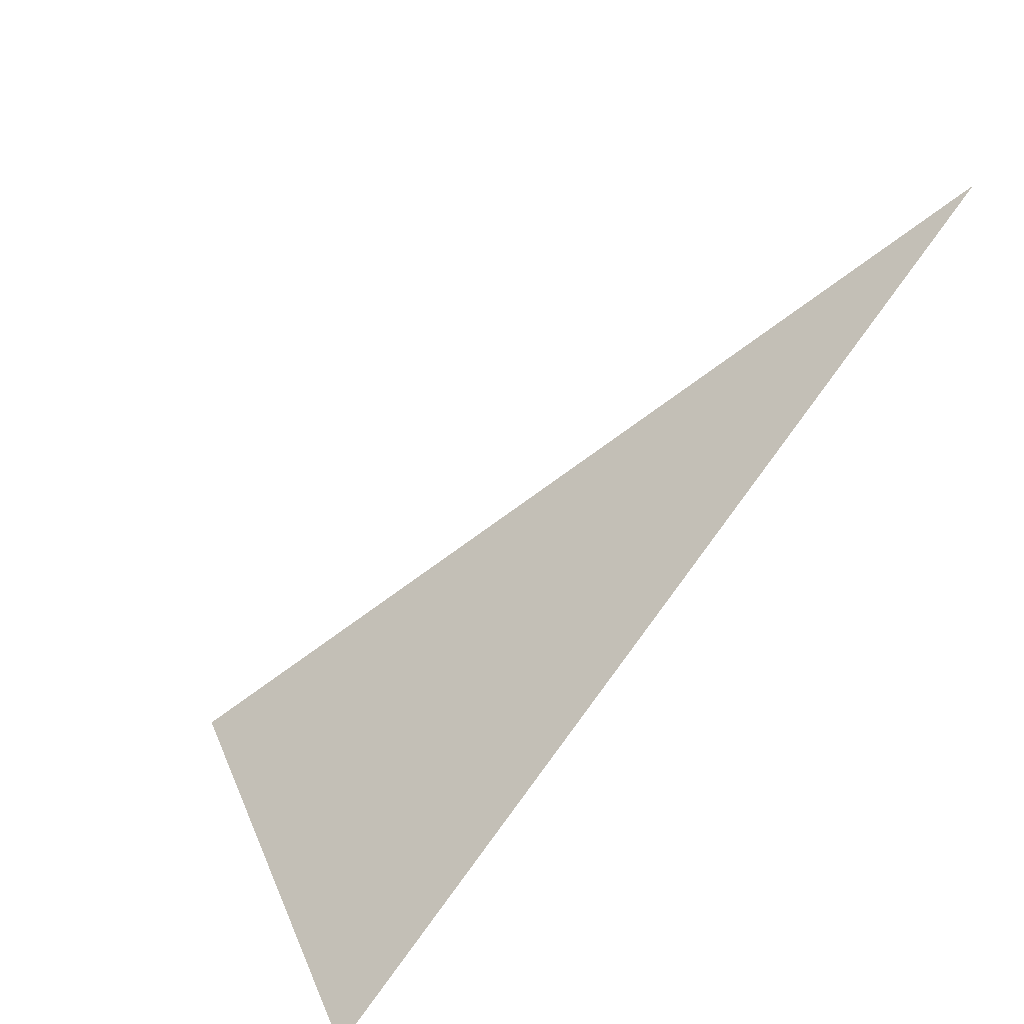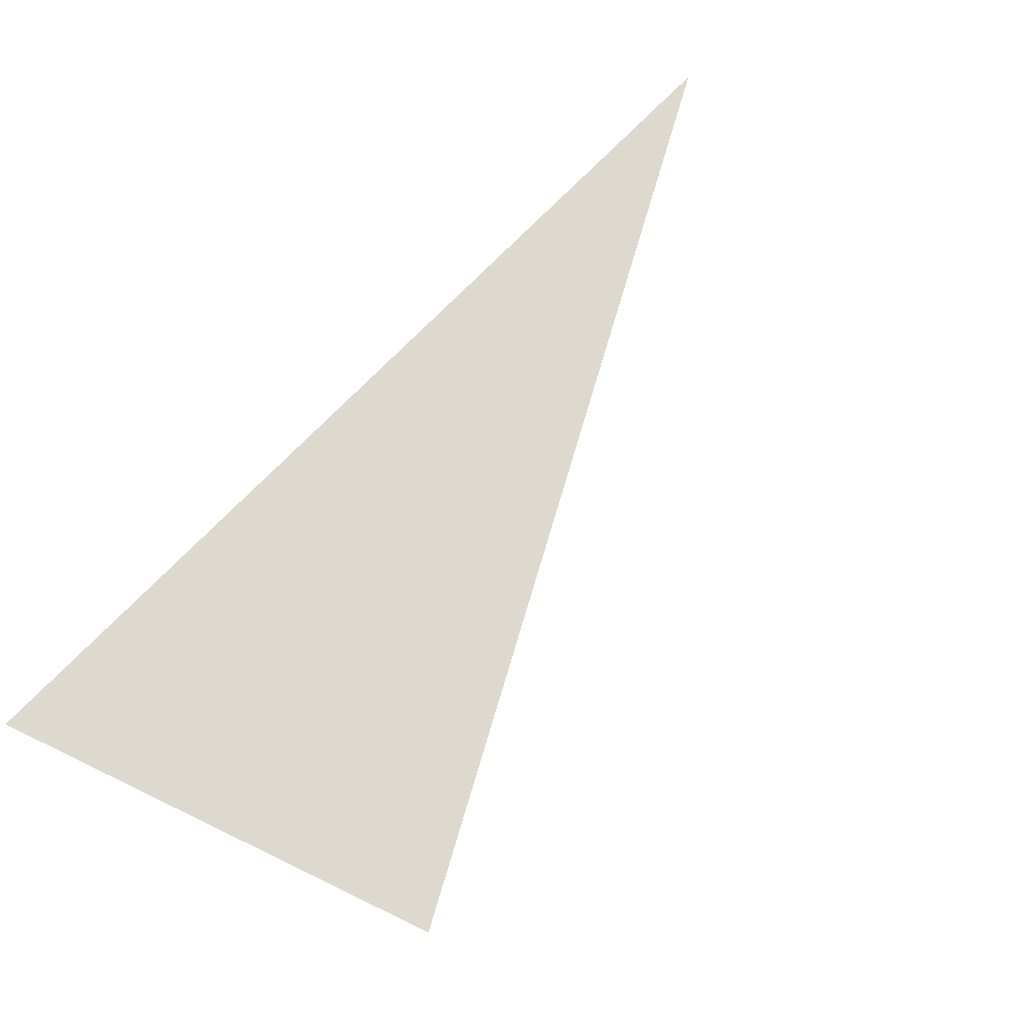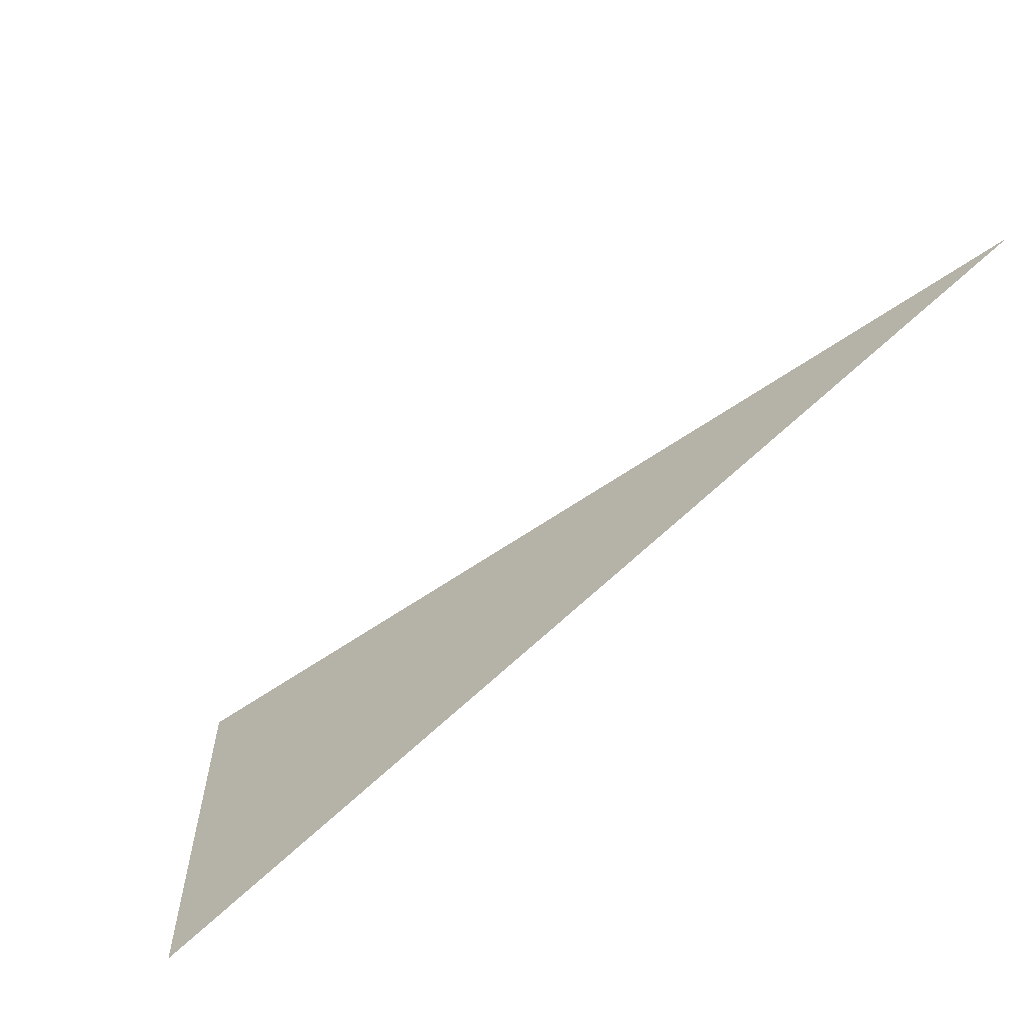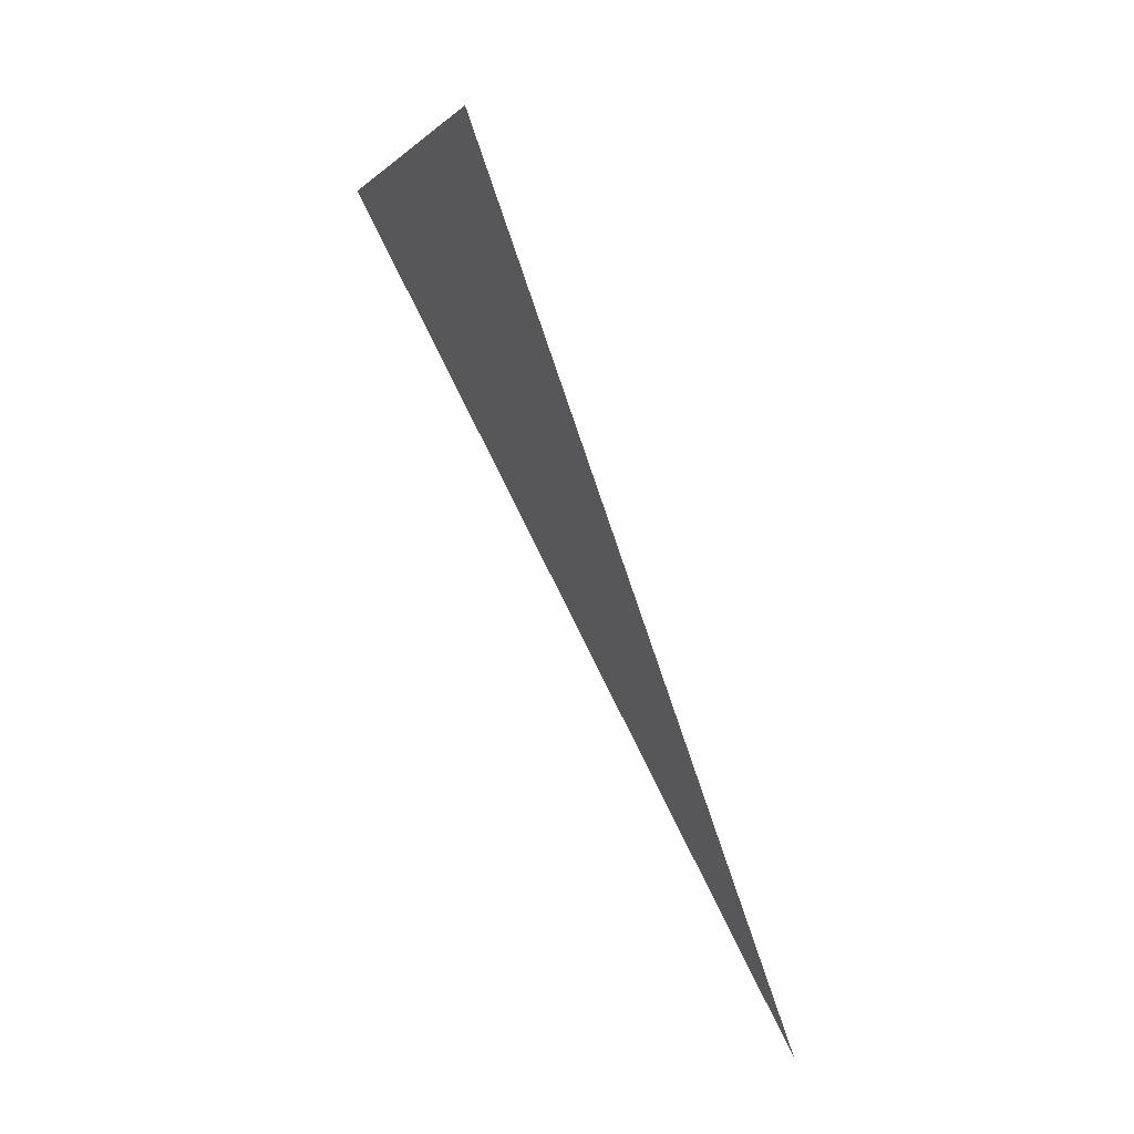
<metadata>
{"format":"obj","ext":"obj","renderer":"f3d","projection":"perspective","resolution":1024,"background":"white","views":[{"elev":47.8,"azim":-44.0,"up":"+Z"},{"elev":-77.1,"azim":40.6,"up":"+Z"},{"elev":25.3,"azim":-22.3,"up":"+Z"},{"elev":77.9,"azim":28.9,"up":"+Y"}]}
</metadata>
<code>
v 0.0156 0.4616 0.1087
v 0.173 0.8622 0.1076
v 0.8769 0.4631 0.7071
f 1 2 3

</code>
